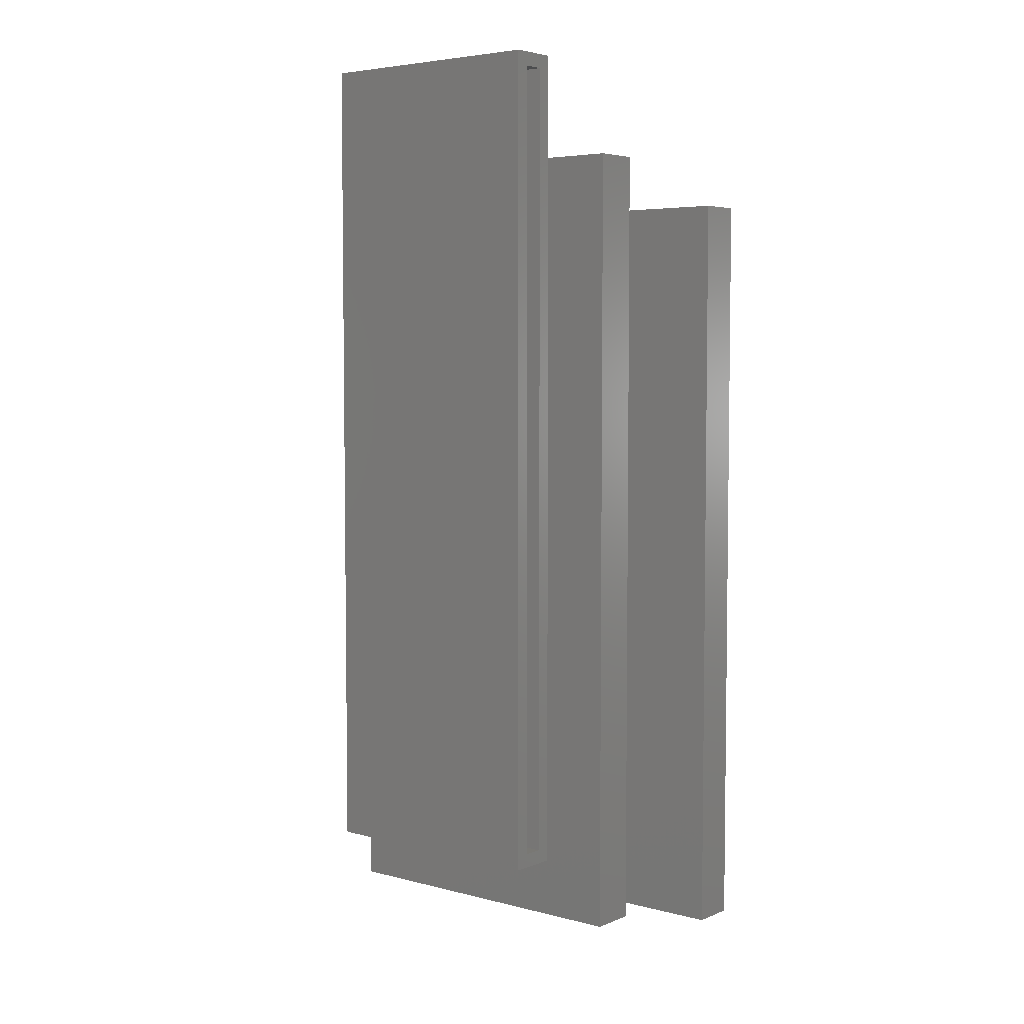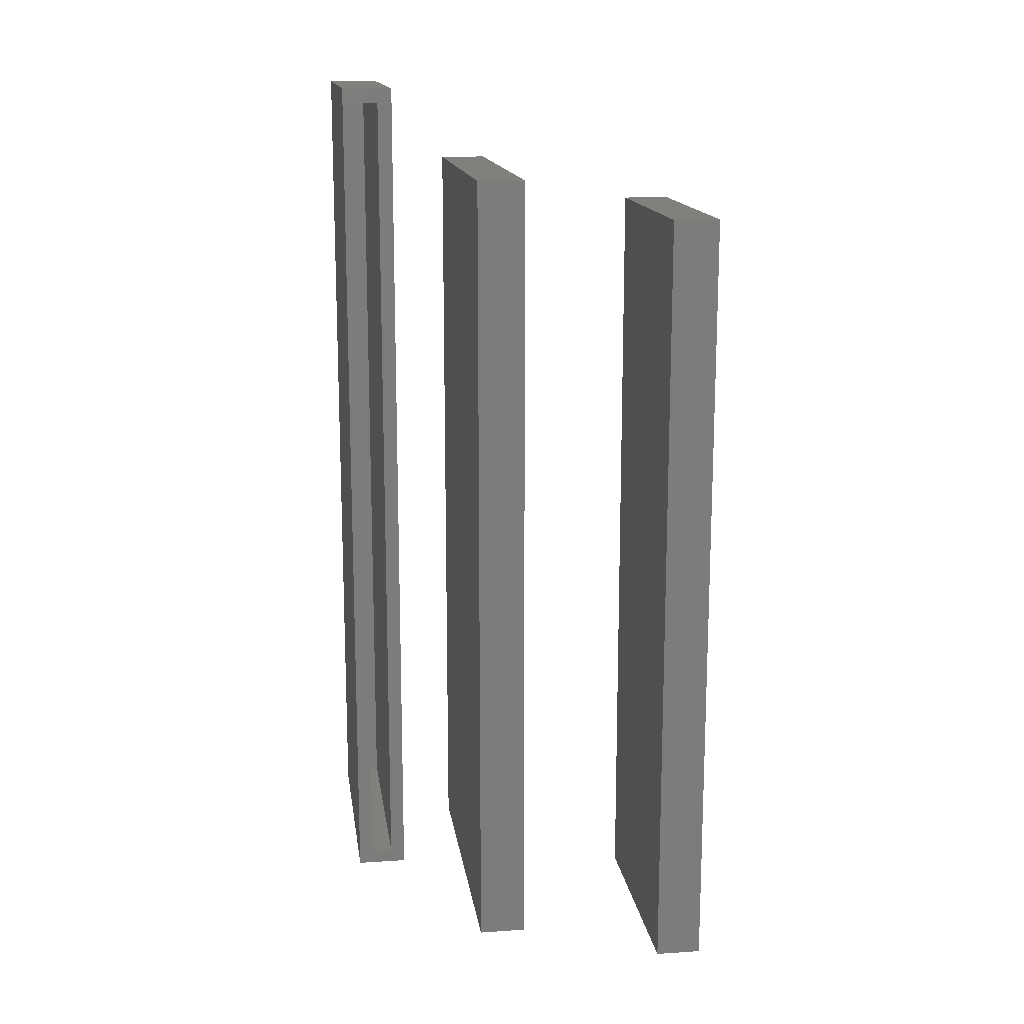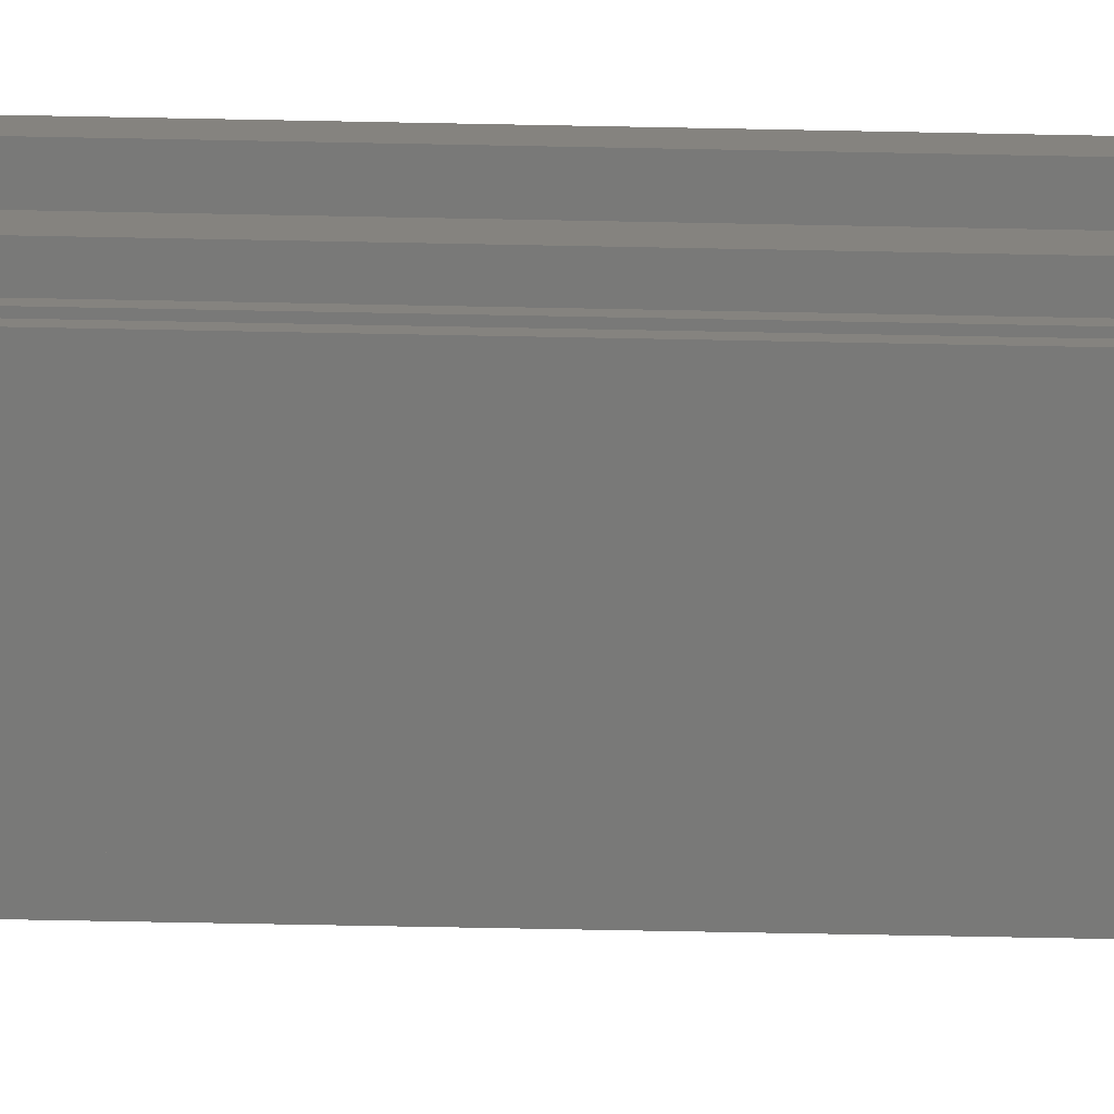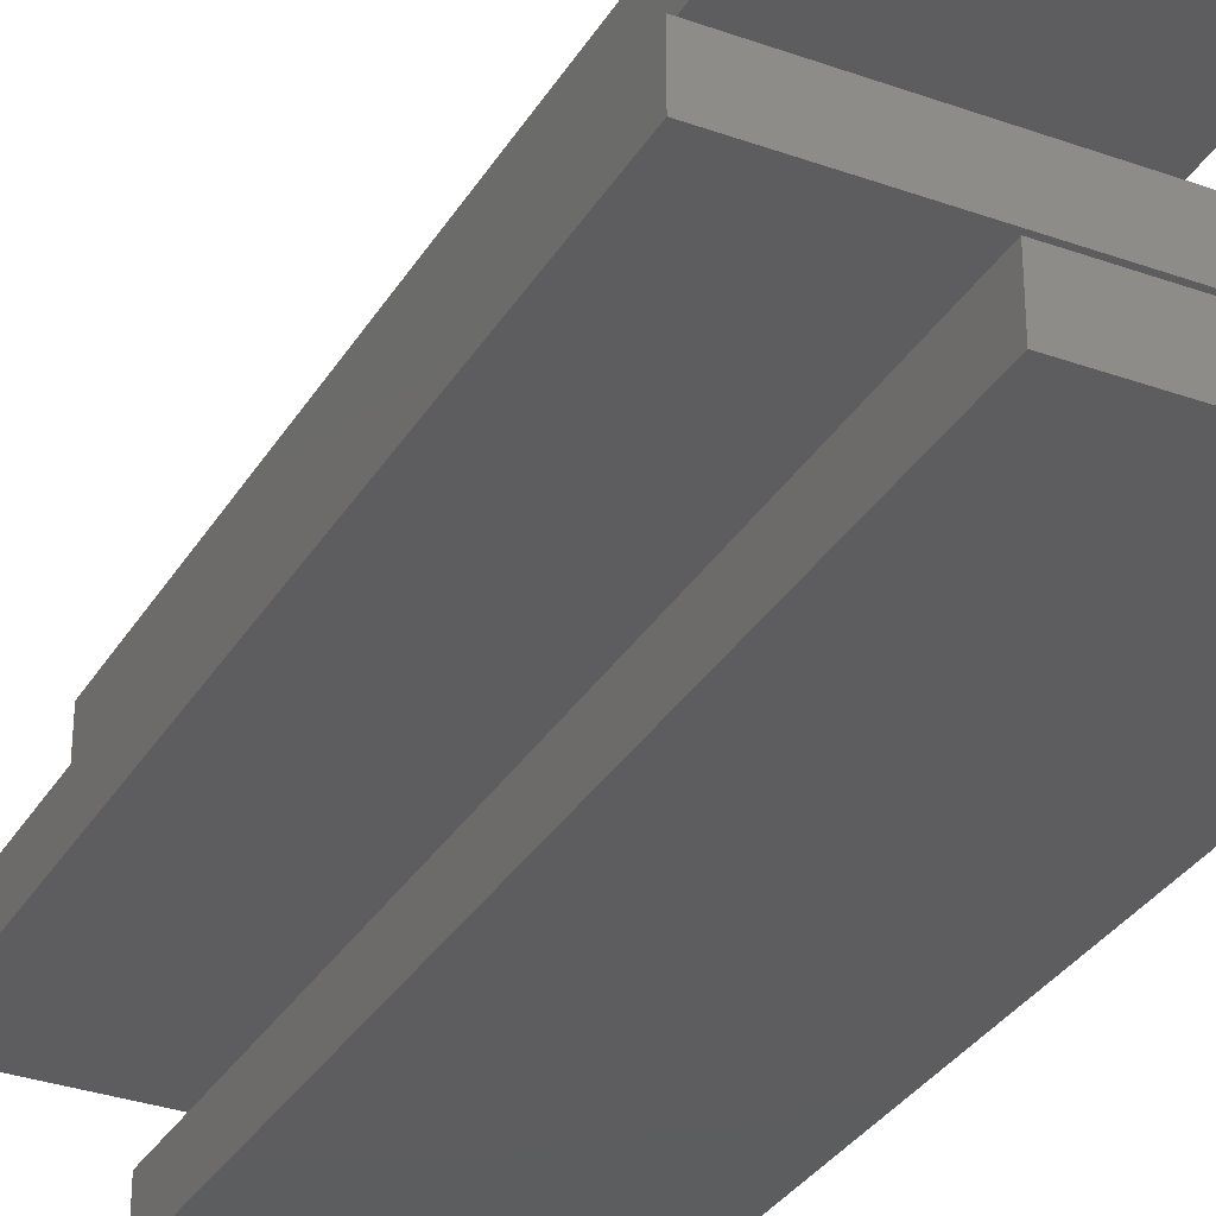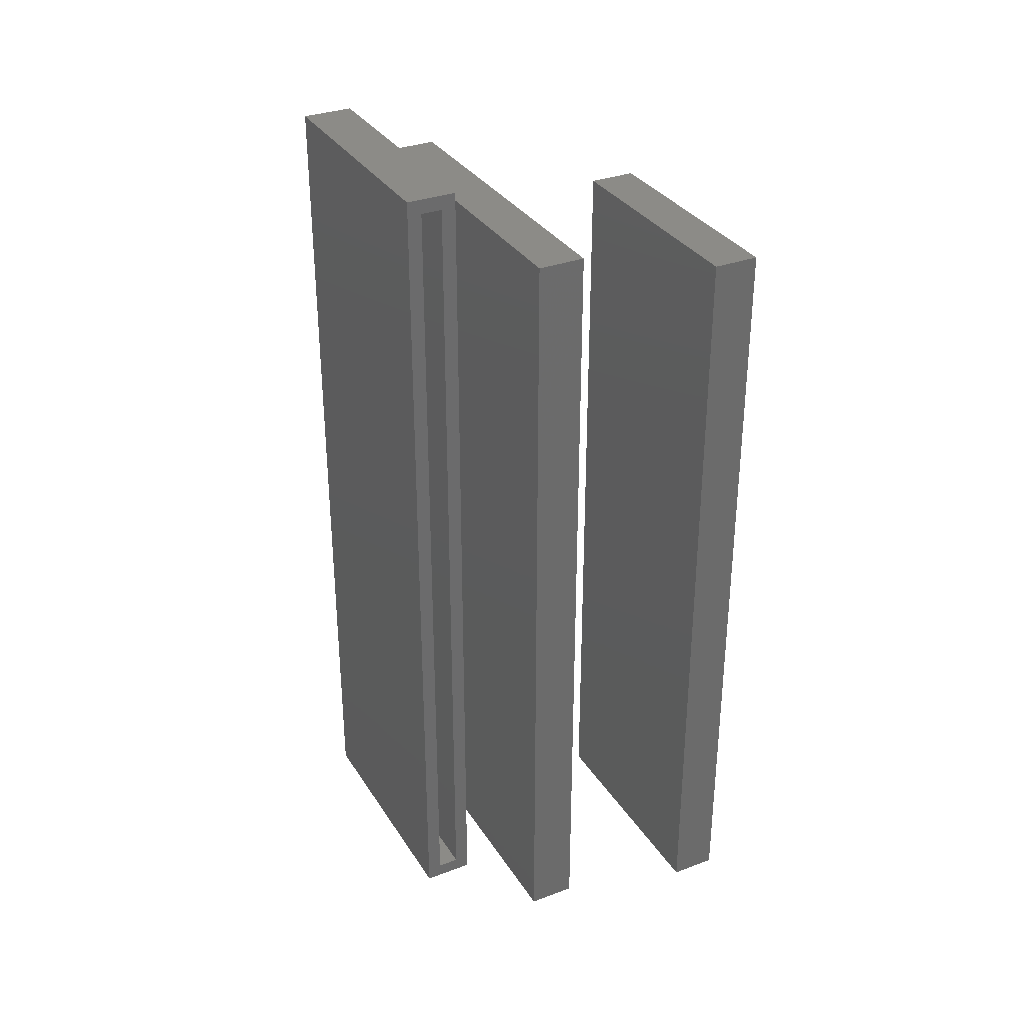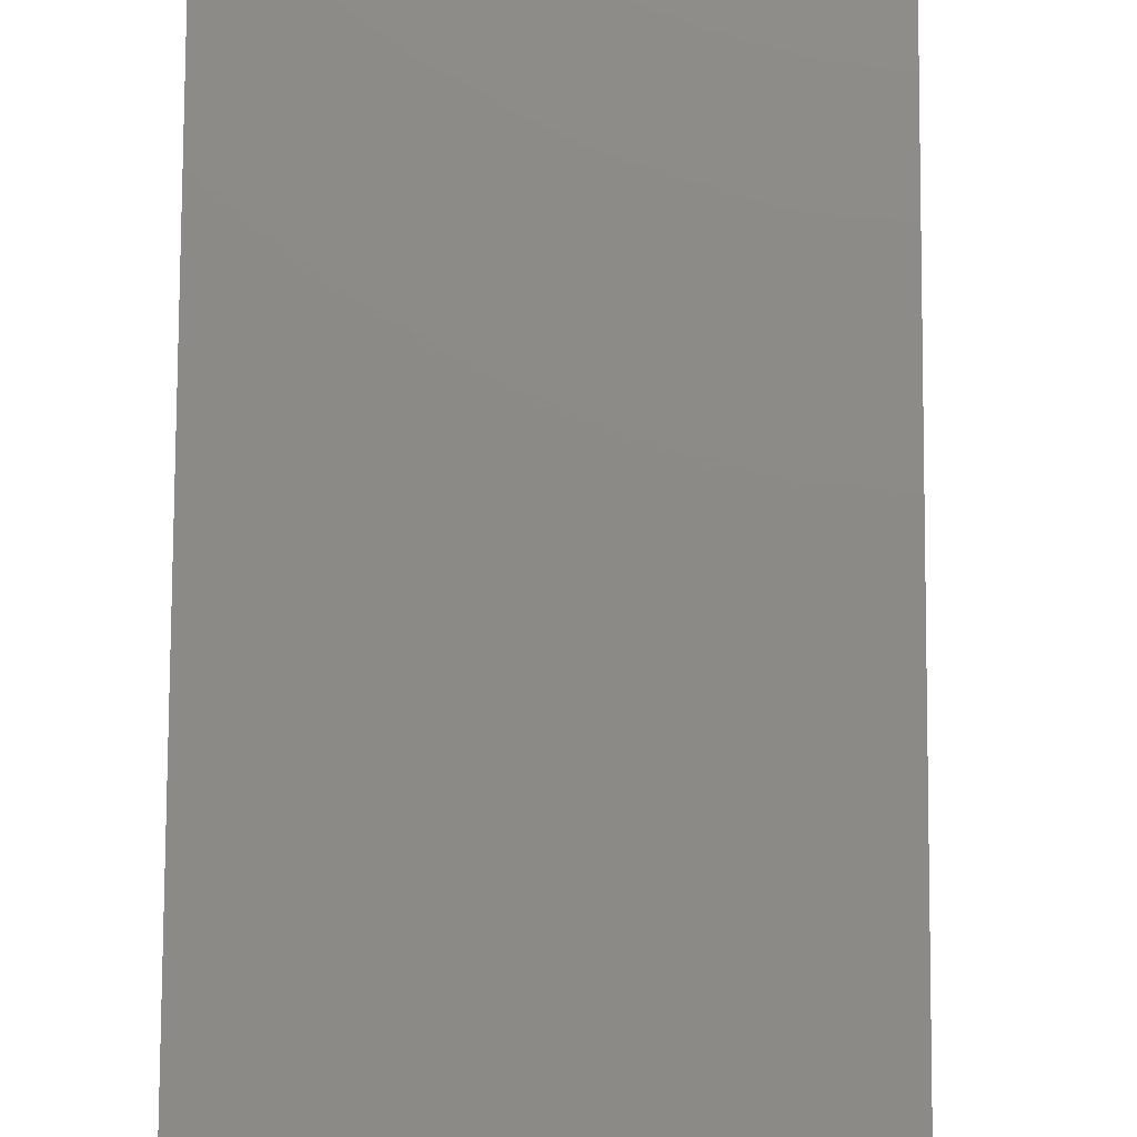
<metadata>
{"format":"stl","ext":"stl","renderer":"f3d","projection":"perspective","resolution":1024,"background":"white","views":[{"elev":4.9,"azim":-140.9,"up":"+Y"},{"elev":15.0,"azim":-98.0,"up":"+Y"},{"elev":-71.6,"azim":-91.1,"up":"+Z"},{"elev":-32.4,"azim":153.5,"up":"+Z"},{"elev":32.7,"azim":-117.4,"up":"+Y"},{"elev":77.4,"azim":0.3,"up":"+Z"}]}
</metadata>
<code>
# stl→obj: 48 verts, 76 faces
v -4.337e-19 0.7422 -0.2422
v -1.703e-18 0.7422 -0.2193
v -2.57e-18 0.7578 -0.2037
v -2.57e-18 -0.1719 -0.2037
v -1.703e-18 -0.1562 -0.2193
v -4.337e-19 -0.1562 -0.2422
v 4.337e-19 -0.1719 -0.2578
v 4.337e-19 0.7578 -0.2578
v 0.2578 -0.1562 -0.2422
v 0.2578 0.7422 -0.2422
v 0.2578 0.7422 -0.2193
v 0.2578 -0.1562 -0.2193
v 0.2734 -0.1719 -0.2578
v 0.2734 0.7578 -0.2578
v 0.2734 0.7578 -0.2037
v 0.2734 -0.1719 -0.2037
v 0.375 -0.2734 -0.1094
v -0.007812 -0.2734 -0.1094
v 0.375 0.6562 -0.1094
v -0.007812 0.6562 -0.1094
v -0.007812 0.6562 -0.05526
v 0.375 0.6562 -0.05526
v 0.375 -0.2734 -0.05526
v -0.007812 -0.2734 -0.05526
v 0.2734 -0.3203 0.1172
v -0.007812 -0.3203 0.1172
v 0.2734 0.6094 0.1172
v -0.007812 0.6094 0.1172
v -0.007812 0.6094 0.1713
v 0.2734 0.6094 0.1713
v 0.2734 -0.3203 0.1713
v -0.007812 -0.3203 0.1713
v 0.3594 -0.2578 -0.09375
v 0.3594 0.6406 -0.09375
v 0.007812 -0.2578 -0.09375
v 0.007812 0.6406 -0.09375
v 0.007812 0.6406 -0.07089
v 0.3594 0.6406 -0.07089
v 0.3594 -0.2578 -0.07089
v 0.007812 -0.2578 -0.07089
v 0.2578 -0.3047 0.1328
v 0.2578 0.5938 0.1328
v 0.007812 -0.3047 0.1328
v 0.007812 0.5938 0.1328
v 0.007812 0.5938 0.1557
v 0.2578 0.5938 0.1557
v 0.2578 -0.3047 0.1557
v 0.007812 -0.3047 0.1557
f 1 2 3
f 4 3 2
f 4 2 5
f 4 5 6
f 4 6 7
f 3 8 1
f 1 8 7
f 1 7 6
f 9 10 6
f 6 10 1
f 1 10 2
f 2 10 11
f 11 12 2
f 2 12 5
f 5 12 6
f 6 12 9
f 13 7 14
f 14 7 8
f 8 3 14
f 14 3 15
f 15 3 16
f 16 3 4
f 4 7 16
f 16 7 13
f 16 13 15
f 15 13 14
f 17 18 19
f 19 18 20
f 20 21 19
f 19 21 22
f 22 21 23
f 23 21 24
f 24 18 23
f 23 18 17
f 24 21 18
f 18 21 20
f 23 17 22
f 22 17 19
f 25 26 27
f 27 26 28
f 28 29 27
f 27 29 30
f 30 29 31
f 31 29 32
f 32 26 31
f 31 26 25
f 32 29 26
f 26 29 28
f 31 25 30
f 30 25 27
f 12 11 9
f 9 11 10
f 33 34 35
f 35 34 36
f 36 34 37
f 37 34 38
f 38 39 37
f 37 39 40
f 40 39 35
f 35 39 33
f 40 35 37
f 37 35 36
f 39 38 33
f 33 38 34
f 41 42 43
f 43 42 44
f 44 42 45
f 45 42 46
f 46 47 45
f 45 47 48
f 48 47 43
f 43 47 41
f 48 43 45
f 45 43 44
f 47 46 41
f 41 46 42

</code>
